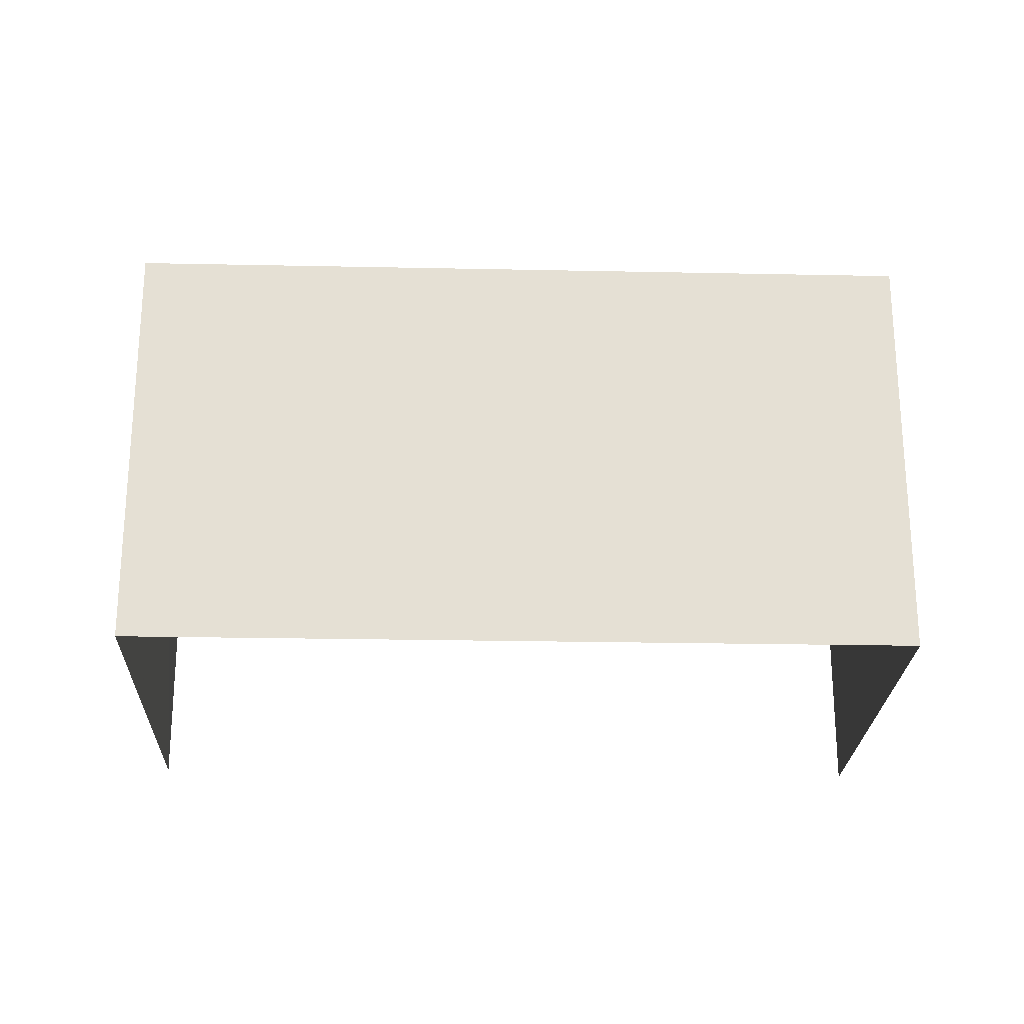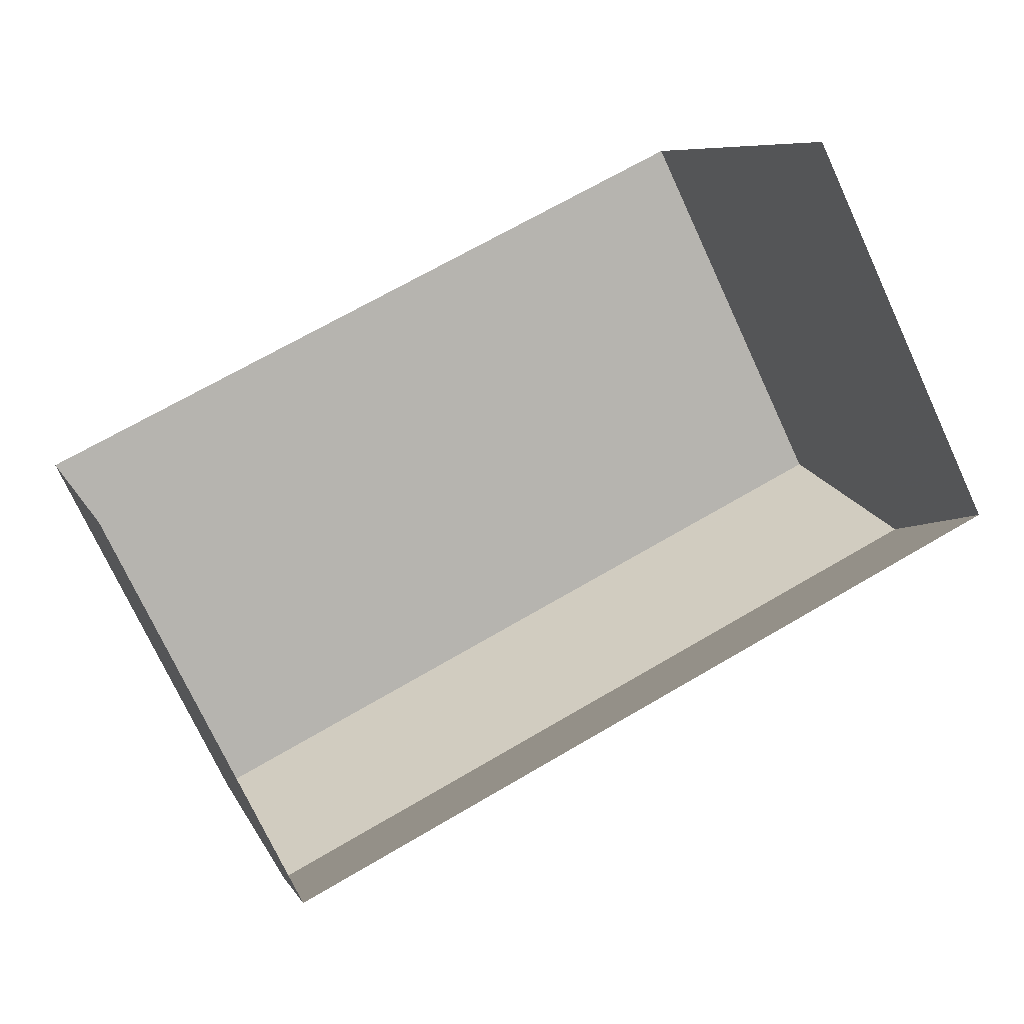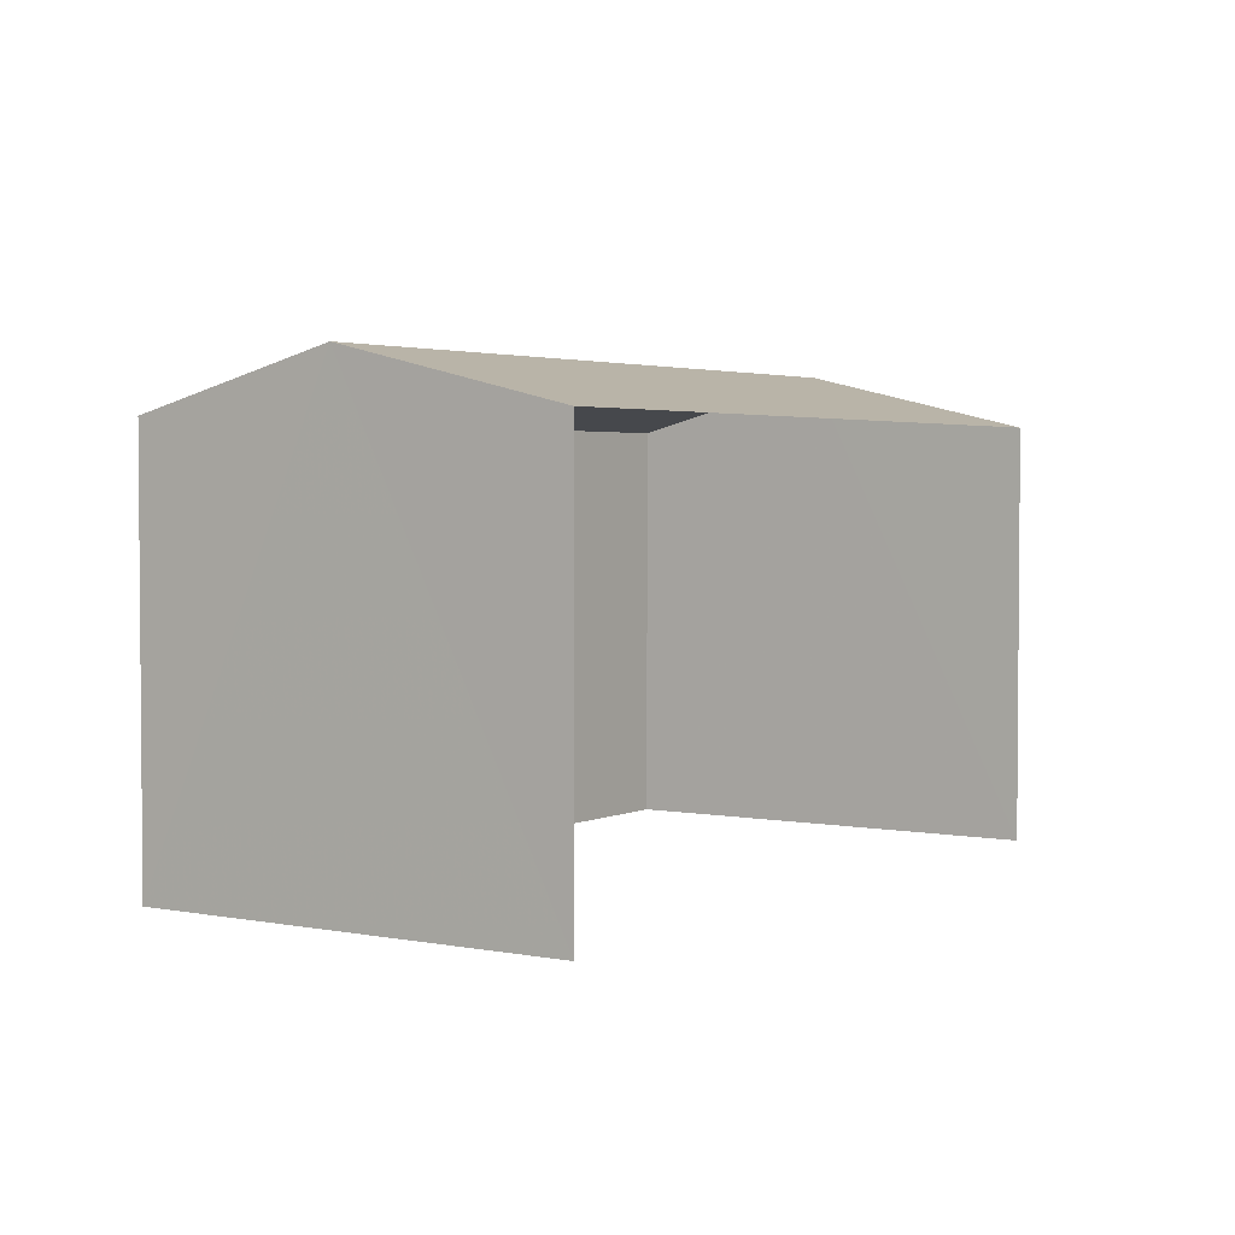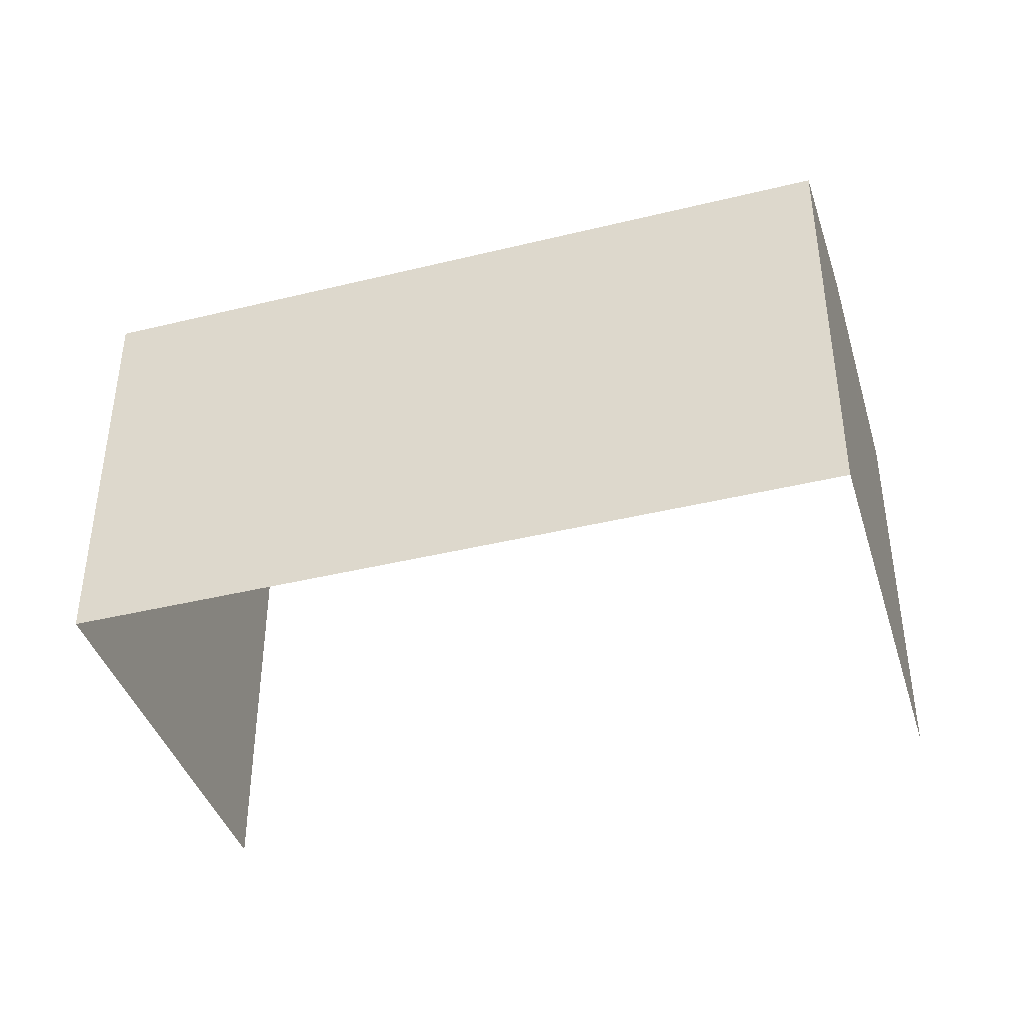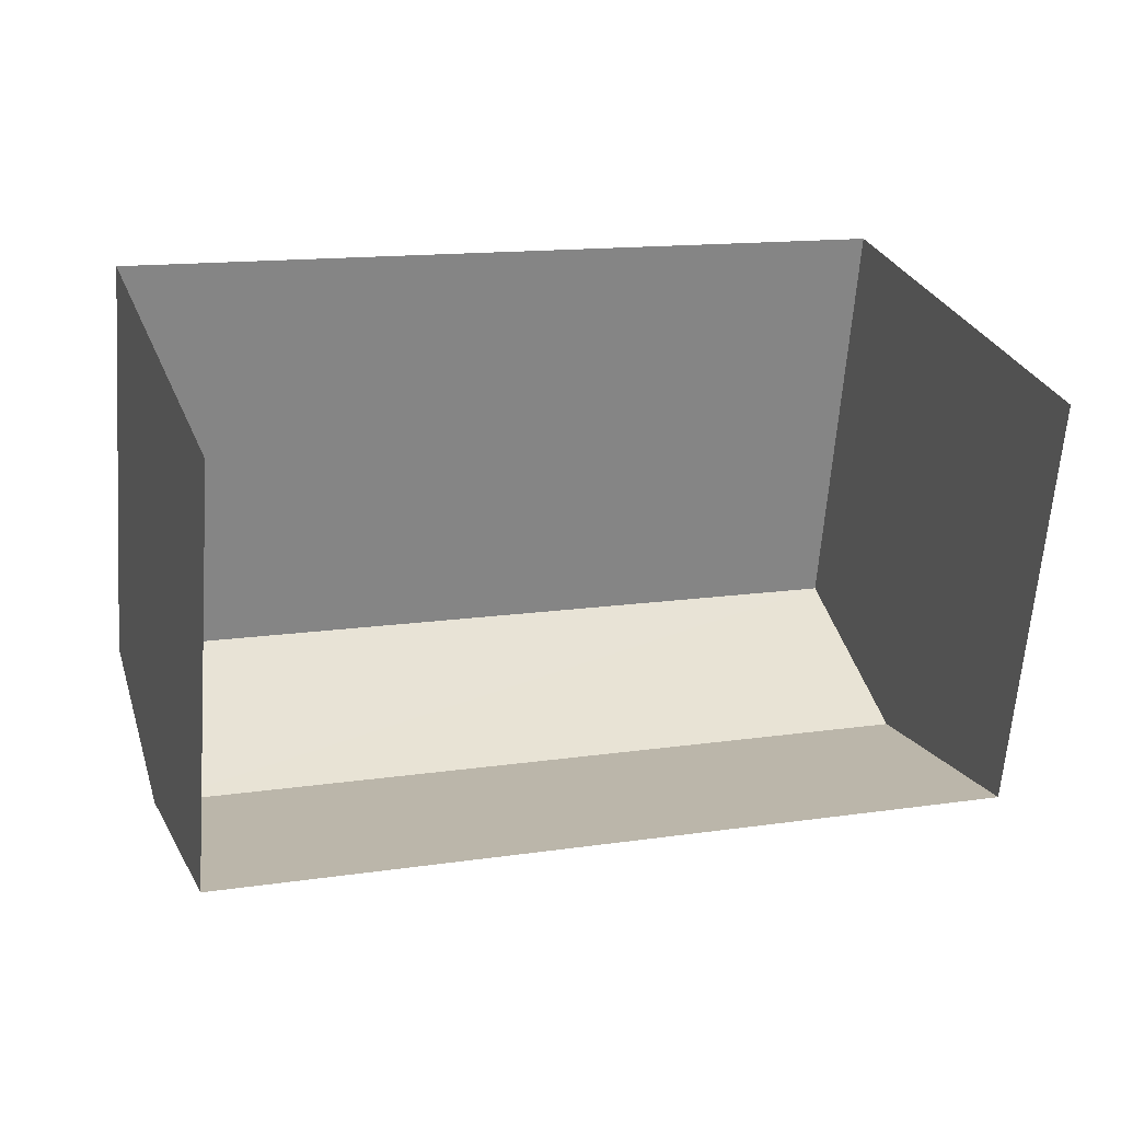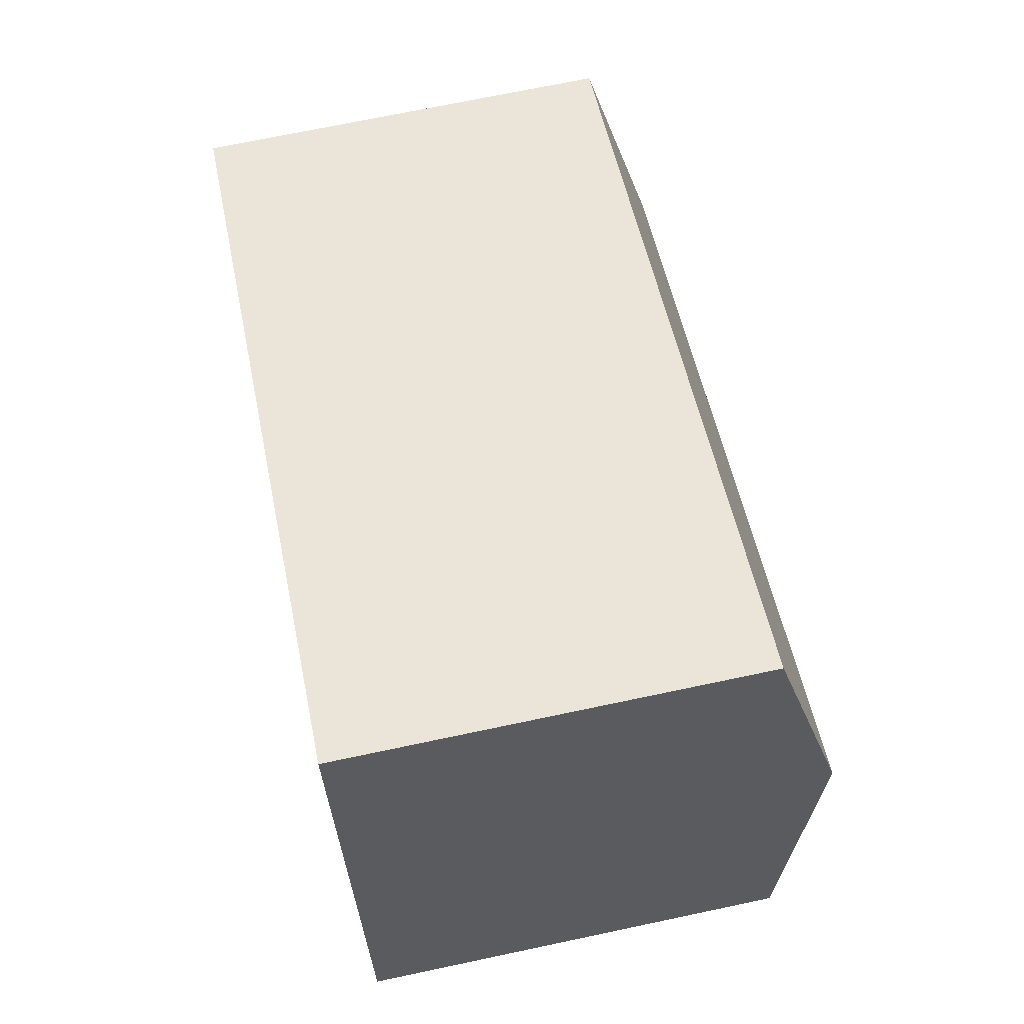
<metadata>
{"format":"obj","ext":"obj","renderer":"f3d","projection":"perspective","resolution":1024,"background":"white","views":[{"elev":-23.8,"azim":159.7,"up":"+Z"},{"elev":-73.9,"azim":-155.1,"up":"+Y"},{"elev":2.9,"azim":-74.5,"up":"+Z"},{"elev":-40.7,"azim":178.4,"up":"+Z"},{"elev":-63.4,"azim":175.6,"up":"+Y"},{"elev":71.3,"azim":-102.0,"up":"+Y"}]}
</metadata>
<code>
v -2.242e+05 -1.282e+05 13.85
v -2.242e+05 -1.282e+05 13.85
v -2.242e+05 -1.282e+05 13.85
v -2.242e+05 -1.282e+05 13.85
v -2.242e+05 -1.282e+05 22.16
v -2.242e+05 -1.282e+05 21.18
v -2.242e+05 -1.282e+05 22.16
v -2.242e+05 -1.282e+05 21.18
v -2.242e+05 -1.282e+05 21.18
v -2.242e+05 -1.282e+05 21.18
f 1 2 3
f 1 4 2
f 9 3 2
f 9 10 3
f 5 6 7
f 5 8 6
f 7 9 5
f 7 10 9
f 6 4 1
f 6 8 4
f 9 2 5
f 2 4 5
f 4 8 5
f 6 1 7
f 1 3 7
f 3 10 7

</code>
